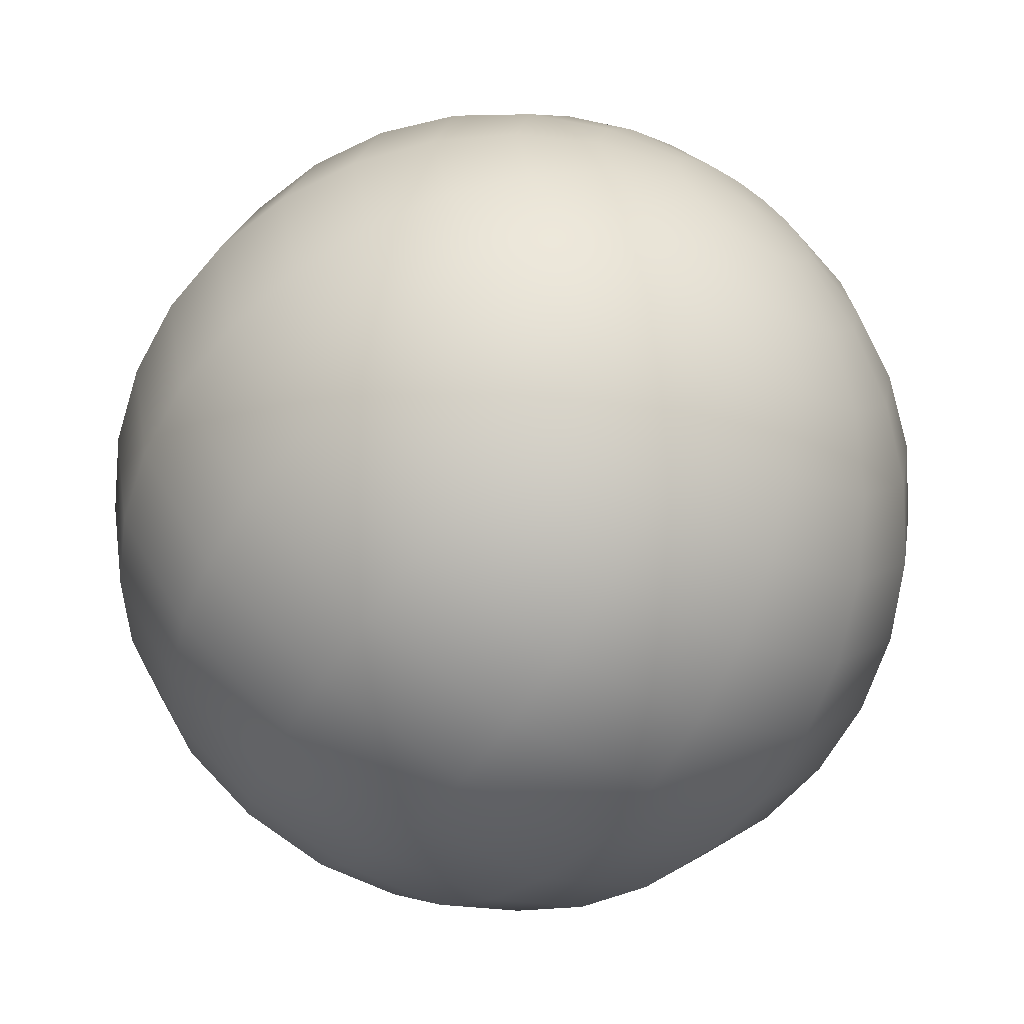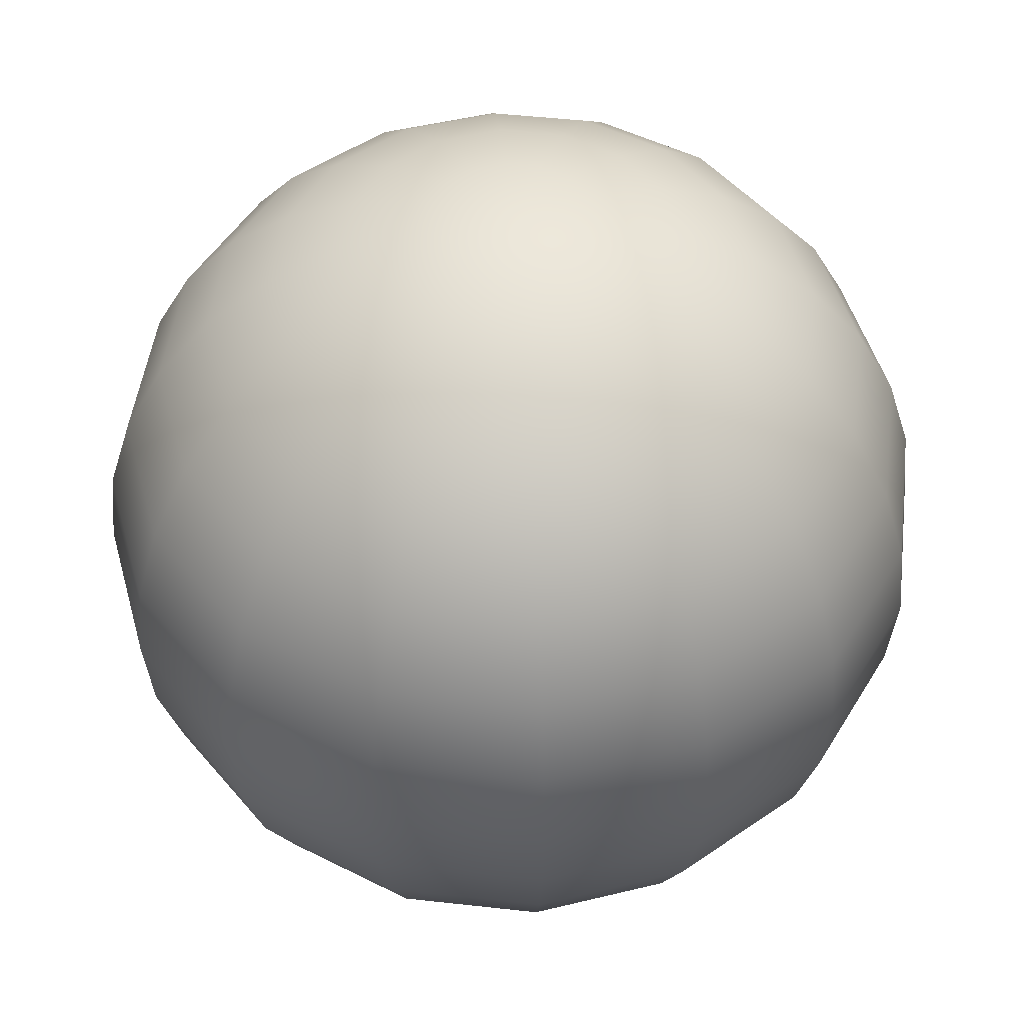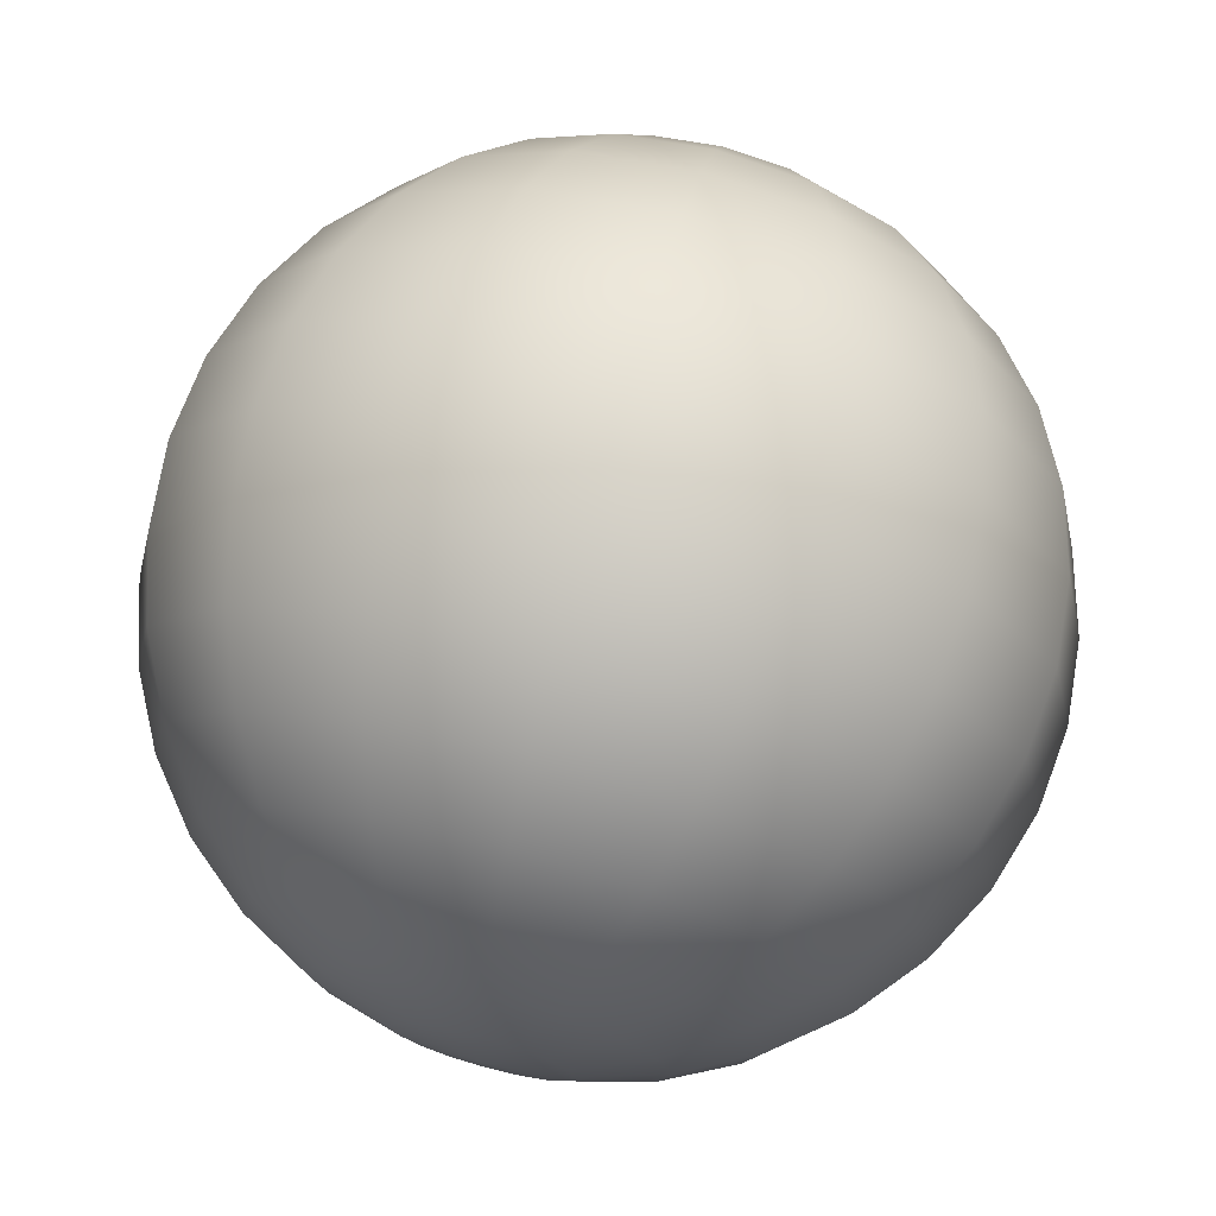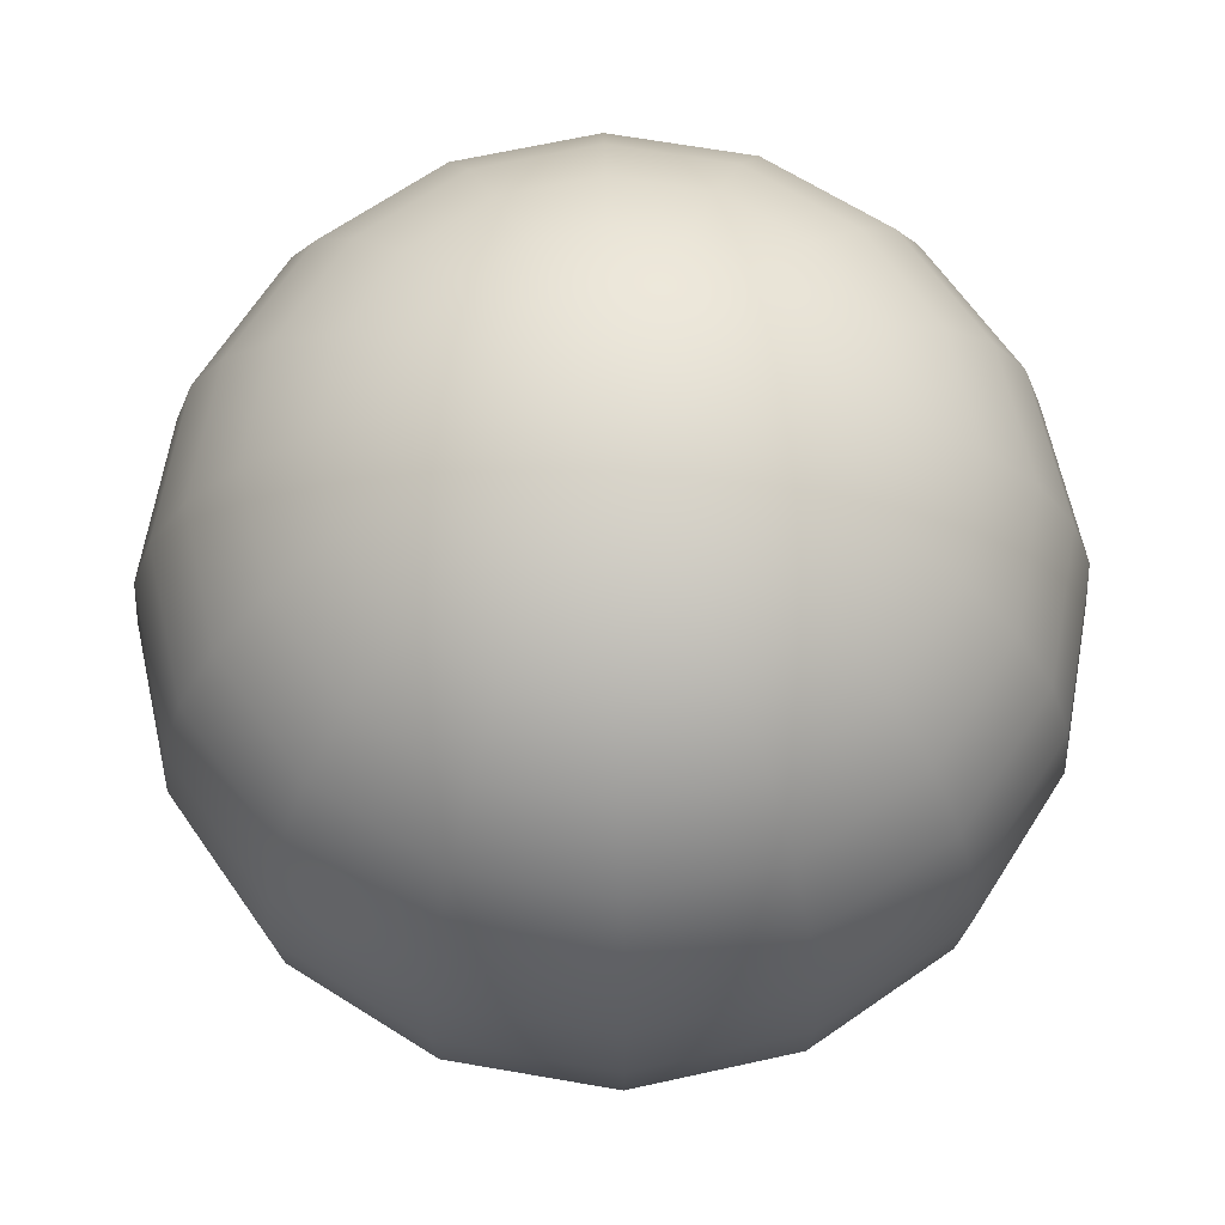
<metadata>
{"format":"obj","ext":"obj","renderer":"f3d","projection":"perspective","resolution":1024,"background":"white","views":[{"elev":-62.5,"azim":-34.3,"up":"+Z"},{"elev":48.1,"azim":63.4,"up":"+Y"},{"elev":72.8,"azim":15.1,"up":"+Z"},{"elev":65.6,"azim":156.2,"up":"+Y"}]}
</metadata>
<code>
v  0 -0.5 0
v  0 -0.5 0
v  0 -0.5 0
v  0 -0.5 0
v  -0 -0.5 0
v  -0 -0.5 0
v  -0 -0.5 0
v  -0 -0.5 0
v  -0 -0.5 -0
v  -0 -0.5 -0
v  -0 -0.5 -0
v  -0 -0.5 -0
v  0 -0.5 -0
v  0 -0.5 -0
v  0 -0.5 -0
v  0 -0.5 -0
v  0 -0.5 0
v  0.09755 -0.4904 0
v  0.09012 -0.4904 0.03733
v  0.06897 -0.4904 0.06897
v  0.03733 -0.4904 0.09012
v  -4.264e-09 -0.4904 0.09755
v  -0.03733 -0.4904 0.09012
v  -0.06897 -0.4904 0.06897
v  -0.09012 -0.4904 0.03733
v  -0.09755 -0.4904 -8.528e-09
v  -0.09012 -0.4904 -0.03733
v  -0.06897 -0.4904 -0.06897
v  -0.03733 -0.4904 -0.09012
v  1.163e-09 -0.4904 -0.09755
v  0.03733 -0.4904 -0.09012
v  0.06897 -0.4904 -0.06897
v  0.09012 -0.4904 -0.03733
v  0.09755 -0.4904 1.706e-08
v  0.1913 -0.4619 0
v  0.1768 -0.4619 0.07322
v  0.1353 -0.4619 0.1353
v  0.07322 -0.4619 0.1768
v  -8.364e-09 -0.4619 0.1913
v  -0.07322 -0.4619 0.1768
v  -0.1353 -0.4619 0.1353
v  -0.1768 -0.4619 0.07322
v  -0.1913 -0.4619 -1.673e-08
v  -0.1768 -0.4619 -0.07322
v  -0.1353 -0.4619 -0.1353
v  -0.07322 -0.4619 -0.1768
v  2.282e-09 -0.4619 -0.1913
v  0.07322 -0.4619 -0.1768
v  0.1353 -0.4619 -0.1353
v  0.1768 -0.4619 -0.07322
v  0.1913 -0.4619 3.346e-08
v  0.2778 -0.4157 0
v  0.2566 -0.4157 0.1063
v  0.1964 -0.4157 0.1964
v  0.1063 -0.4157 0.2566
v  -1.214e-08 -0.4157 0.2778
v  -0.1063 -0.4157 0.2566
v  -0.1964 -0.4157 0.1964
v  -0.2566 -0.4157 0.1063
v  -0.2778 -0.4157 -2.428e-08
v  -0.2566 -0.4157 -0.1063
v  -0.1964 -0.4157 -0.1964
v  -0.1063 -0.4157 -0.2566
v  3.313e-09 -0.4157 -0.2778
v  0.1063 -0.4157 -0.2566
v  0.1964 -0.4157 -0.1964
v  0.2566 -0.4157 -0.1063
v  0.2778 -0.4157 4.857e-08
v  0.3536 -0.3536 0
v  0.3266 -0.3536 0.1353
v  0.25 -0.3536 0.25
v  0.1353 -0.3536 0.3266
v  -1.545e-08 -0.3536 0.3536
v  -0.1353 -0.3536 0.3266
v  -0.25 -0.3536 0.25
v  -0.3266 -0.3536 0.1353
v  -0.3536 -0.3536 -3.091e-08
v  -0.3266 -0.3536 -0.1353
v  -0.25 -0.3536 -0.25
v  -0.1353 -0.3536 -0.3266
v  4.216e-09 -0.3536 -0.3536
v  0.1353 -0.3536 -0.3266
v  0.25 -0.3536 -0.25
v  0.3266 -0.3536 -0.1353
v  0.3536 -0.3536 6.182e-08
v  0.4157 -0.2778 0
v  0.3841 -0.2778 0.1591
v  0.294 -0.2778 0.294
v  0.1591 -0.2778 0.3841
v  -1.817e-08 -0.2778 0.4157
v  -0.1591 -0.2778 0.3841
v  -0.294 -0.2778 0.294
v  -0.3841 -0.2778 0.1591
v  -0.4157 -0.2778 -3.634e-08
v  -0.3841 -0.2778 -0.1591
v  -0.294 -0.2778 -0.294
v  -0.1591 -0.2778 -0.3841
v  4.958e-09 -0.2778 -0.4157
v  0.1591 -0.2778 -0.3841
v  0.294 -0.2778 -0.294
v  0.3841 -0.2778 -0.1591
v  0.4157 -0.2778 7.269e-08
v  0.4619 -0.1913 0
v  0.4268 -0.1913 0.1768
v  0.3266 -0.1913 0.3266
v  0.1768 -0.1913 0.4268
v  -2.019e-08 -0.1913 0.4619
v  -0.1768 -0.1913 0.4268
v  -0.3266 -0.1913 0.3266
v  -0.4268 -0.1913 0.1768
v  -0.4619 -0.1913 -4.038e-08
v  -0.4268 -0.1913 -0.1768
v  -0.3266 -0.1913 -0.3266
v  -0.1768 -0.1913 -0.4268
v  5.509e-09 -0.1913 -0.4619
v  0.1768 -0.1913 -0.4268
v  0.3266 -0.1913 -0.3266
v  0.4268 -0.1913 -0.1768
v  0.4619 -0.1913 8.077e-08
v  0.4904 -0.09755 0
v  0.4531 -0.09755 0.1877
v  0.3468 -0.09755 0.3468
v  0.1877 -0.09755 0.4531
v  -2.144e-08 -0.09755 0.4904
v  -0.1877 -0.09755 0.4531
v  -0.3468 -0.09755 0.3468
v  -0.4531 -0.09755 0.1877
v  -0.4904 -0.09755 -4.287e-08
v  -0.4531 -0.09755 -0.1877
v  -0.3468 -0.09755 -0.3468
v  -0.1877 -0.09755 -0.4531
v  5.848e-09 -0.09755 -0.4904
v  0.1877 -0.09755 -0.4531
v  0.3468 -0.09755 -0.3468
v  0.4531 -0.09755 -0.1877
v  0.4904 -0.09755 8.574e-08
v  0.5 2.186e-08 0
v  0.4619 2.186e-08 0.1913
v  0.3536 2.186e-08 0.3536
v  0.1913 2.186e-08 0.4619
v  -2.186e-08 2.186e-08 0.5
v  -0.1913 2.186e-08 0.4619
v  -0.3536 2.186e-08 0.3536
v  -0.4619 2.186e-08 0.1913
v  -0.5 2.186e-08 -4.371e-08
v  -0.4619 2.186e-08 -0.1913
v  -0.3536 2.186e-08 -0.3536
v  -0.1913 2.186e-08 -0.4619
v  5.962e-09 2.186e-08 -0.5
v  0.1913 2.186e-08 -0.4619
v  0.3536 2.186e-08 -0.3536
v  0.4619 2.186e-08 -0.1913
v  0.5 2.186e-08 8.742e-08
v  0.4904 0.09755 0
v  0.4531 0.09755 0.1877
v  0.3468 0.09755 0.3468
v  0.1877 0.09755 0.4531
v  -2.144e-08 0.09755 0.4904
v  -0.1877 0.09755 0.4531
v  -0.3468 0.09755 0.3468
v  -0.4531 0.09755 0.1877
v  -0.4904 0.09755 -4.287e-08
v  -0.4531 0.09755 -0.1877
v  -0.3468 0.09755 -0.3468
v  -0.1877 0.09755 -0.4531
v  5.848e-09 0.09755 -0.4904
v  0.1877 0.09755 -0.4531
v  0.3468 0.09755 -0.3468
v  0.4531 0.09755 -0.1877
v  0.4904 0.09755 8.574e-08
v  0.4619 0.1913 0
v  0.4268 0.1913 0.1768
v  0.3266 0.1913 0.3266
v  0.1768 0.1913 0.4268
v  -2.019e-08 0.1913 0.4619
v  -0.1768 0.1913 0.4268
v  -0.3266 0.1913 0.3266
v  -0.4268 0.1913 0.1768
v  -0.4619 0.1913 -4.038e-08
v  -0.4268 0.1913 -0.1768
v  -0.3266 0.1913 -0.3266
v  -0.1768 0.1913 -0.4268
v  5.509e-09 0.1913 -0.4619
v  0.1768 0.1913 -0.4268
v  0.3266 0.1913 -0.3266
v  0.4268 0.1913 -0.1768
v  0.4619 0.1913 8.077e-08
v  0.4157 0.2778 0
v  0.3841 0.2778 0.1591
v  0.294 0.2778 0.294
v  0.1591 0.2778 0.3841
v  -1.817e-08 0.2778 0.4157
v  -0.1591 0.2778 0.3841
v  -0.294 0.2778 0.294
v  -0.3841 0.2778 0.1591
v  -0.4157 0.2778 -3.634e-08
v  -0.3841 0.2778 -0.1591
v  -0.294 0.2778 -0.294
v  -0.1591 0.2778 -0.3841
v  4.958e-09 0.2778 -0.4157
v  0.1591 0.2778 -0.3841
v  0.294 0.2778 -0.294
v  0.3841 0.2778 -0.1591
v  0.4157 0.2778 7.269e-08
v  0.3536 0.3536 0
v  0.3266 0.3536 0.1353
v  0.25 0.3536 0.25
v  0.1353 0.3536 0.3266
v  -1.545e-08 0.3536 0.3536
v  -0.1353 0.3536 0.3266
v  -0.25 0.3536 0.25
v  -0.3266 0.3536 0.1353
v  -0.3536 0.3536 -3.091e-08
v  -0.3266 0.3536 -0.1353
v  -0.25 0.3536 -0.25
v  -0.1353 0.3536 -0.3266
v  4.216e-09 0.3536 -0.3536
v  0.1353 0.3536 -0.3266
v  0.25 0.3536 -0.25
v  0.3266 0.3536 -0.1353
v  0.3536 0.3536 6.182e-08
v  0.2778 0.4157 0
v  0.2566 0.4157 0.1063
v  0.1964 0.4157 0.1964
v  0.1063 0.4157 0.2566
v  -1.214e-08 0.4157 0.2778
v  -0.1063 0.4157 0.2566
v  -0.1964 0.4157 0.1964
v  -0.2566 0.4157 0.1063
v  -0.2778 0.4157 -2.428e-08
v  -0.2566 0.4157 -0.1063
v  -0.1964 0.4157 -0.1964
v  -0.1063 0.4157 -0.2566
v  3.313e-09 0.4157 -0.2778
v  0.1063 0.4157 -0.2566
v  0.1964 0.4157 -0.1964
v  0.2566 0.4157 -0.1063
v  0.2778 0.4157 4.857e-08
v  0.1913 0.4619 0
v  0.1768 0.4619 0.07322
v  0.1353 0.4619 0.1353
v  0.07322 0.4619 0.1768
v  -8.364e-09 0.4619 0.1913
v  -0.07322 0.4619 0.1768
v  -0.1353 0.4619 0.1353
v  -0.1768 0.4619 0.07322
v  -0.1913 0.4619 -1.673e-08
v  -0.1768 0.4619 -0.07322
v  -0.1353 0.4619 -0.1353
v  -0.07322 0.4619 -0.1768
v  2.282e-09 0.4619 -0.1913
v  0.07322 0.4619 -0.1768
v  0.1353 0.4619 -0.1353
v  0.1768 0.4619 -0.07322
v  0.1913 0.4619 3.346e-08
v  0.09755 0.4904 0
v  0.09012 0.4904 0.03733
v  0.06897 0.4904 0.06897
v  0.03733 0.4904 0.09012
v  -4.264e-09 0.4904 0.09755
v  -0.03733 0.4904 0.09012
v  -0.06897 0.4904 0.06897
v  -0.09012 0.4904 0.03733
v  -0.09755 0.4904 -8.528e-09
v  -0.09012 0.4904 -0.03733
v  -0.06897 0.4904 -0.06897
v  -0.03733 0.4904 -0.09012
v  1.163e-09 0.4904 -0.09755
v  0.03733 0.4904 -0.09012
v  0.06897 0.4904 -0.06897
v  0.09012 0.4904 -0.03733
v  0.09755 0.4904 1.706e-08
v  -4.371e-08 0.5 -0
v  -4.038e-08 0.5 -1.673e-08
v  -3.091e-08 0.5 -3.091e-08
v  -1.673e-08 0.5 -4.038e-08
v  1.911e-15 0.5 -4.371e-08
v  1.673e-08 0.5 -4.038e-08
v  3.091e-08 0.5 -3.091e-08
v  4.038e-08 0.5 -1.673e-08
v  4.371e-08 0.5 3.821e-15
v  4.038e-08 0.5 1.673e-08
v  3.091e-08 0.5 3.091e-08
v  1.673e-08 0.5 4.038e-08
v  -5.213e-16 0.5 4.371e-08
v  -1.673e-08 0.5 4.038e-08
v  -3.091e-08 0.5 3.091e-08
v  -4.038e-08 0.5 1.673e-08
v  -4.371e-08 0.5 -7.643e-15
f 2 18 19
f 3 19 20
f 4 20 21
f 5 21 22
f 6 22 23
f 7 23 24
f 8 24 25
f 9 25 26
f 10 26 27
f 11 27 28
f 12 28 29
f 13 29 30
f 14 30 31
f 15 31 32
f 16 32 33
f 17 33 34
f 18 35 19
f 19 35 36
f 19 36 20
f 20 36 37
f 20 37 21
f 21 37 38
f 21 38 22
f 22 38 39
f 22 39 23
f 23 39 40
f 23 40 24
f 24 40 41
f 24 41 25
f 25 41 42
f 25 42 26
f 26 42 43
f 26 43 27
f 27 43 44
f 27 44 28
f 28 44 45
f 28 45 29
f 29 45 46
f 29 46 30
f 30 46 47
f 30 47 31
f 31 47 48
f 31 48 32
f 32 48 49
f 32 49 33
f 33 49 50
f 33 50 34
f 34 50 51
f 35 52 36
f 36 52 53
f 36 53 37
f 37 53 54
f 37 54 38
f 38 54 55
f 38 55 39
f 39 55 56
f 39 56 40
f 40 56 57
f 40 57 41
f 41 57 58
f 41 58 42
f 42 58 59
f 42 59 43
f 43 59 60
f 43 60 44
f 44 60 61
f 44 61 45
f 45 61 62
f 45 62 46
f 46 62 63
f 46 63 47
f 47 63 64
f 47 64 48
f 48 64 65
f 48 65 49
f 49 65 66
f 49 66 50
f 50 66 67
f 50 67 51
f 51 67 68
f 52 69 53
f 53 69 70
f 53 70 54
f 54 70 71
f 54 71 55
f 55 71 72
f 55 72 56
f 56 72 73
f 56 73 57
f 57 73 74
f 57 74 58
f 58 74 75
f 58 75 59
f 59 75 76
f 59 76 60
f 60 76 77
f 60 77 61
f 61 77 78
f 61 78 62
f 62 78 79
f 62 79 63
f 63 79 80
f 63 80 64
f 64 80 81
f 64 81 65
f 65 81 82
f 65 82 66
f 66 82 83
f 66 83 67
f 67 83 84
f 67 84 68
f 68 84 85
f 69 86 70
f 70 86 87
f 70 87 71
f 71 87 88
f 71 88 72
f 72 88 89
f 72 89 73
f 73 89 90
f 73 90 74
f 74 90 91
f 74 91 75
f 75 91 92
f 75 92 76
f 76 92 93
f 76 93 77
f 77 93 94
f 77 94 78
f 78 94 95
f 78 95 79
f 79 95 96
f 79 96 80
f 80 96 97
f 80 97 81
f 81 97 98
f 81 98 82
f 82 98 99
f 82 99 83
f 83 99 100
f 83 100 84
f 84 100 101
f 84 101 85
f 85 101 102
f 86 103 87
f 87 103 104
f 87 104 88
f 88 104 105
f 88 105 89
f 89 105 106
f 89 106 90
f 90 106 107
f 90 107 91
f 91 107 108
f 91 108 92
f 92 108 109
f 92 109 93
f 93 109 110
f 93 110 94
f 94 110 111
f 94 111 95
f 95 111 112
f 95 112 96
f 96 112 113
f 96 113 97
f 97 113 114
f 97 114 98
f 98 114 115
f 98 115 99
f 99 115 116
f 99 116 100
f 100 116 117
f 100 117 101
f 101 117 118
f 101 118 102
f 102 118 119
f 103 120 104
f 104 120 121
f 104 121 105
f 105 121 122
f 105 122 106
f 106 122 123
f 106 123 107
f 107 123 124
f 107 124 108
f 108 124 125
f 108 125 109
f 109 125 126
f 109 126 110
f 110 126 127
f 110 127 111
f 111 127 128
f 111 128 112
f 112 128 129
f 112 129 113
f 113 129 130
f 113 130 114
f 114 130 131
f 114 131 115
f 115 131 132
f 115 132 116
f 116 132 133
f 116 133 117
f 117 133 134
f 117 134 118
f 118 134 135
f 118 135 119
f 119 135 136
f 120 137 121
f 121 137 138
f 121 138 122
f 122 138 139
f 122 139 123
f 123 139 140
f 123 140 124
f 124 140 141
f 124 141 125
f 125 141 142
f 125 142 126
f 126 142 143
f 126 143 127
f 127 143 144
f 127 144 128
f 128 144 145
f 128 145 129
f 129 145 146
f 129 146 130
f 130 146 147
f 130 147 131
f 131 147 148
f 131 148 132
f 132 148 149
f 132 149 133
f 133 149 150
f 133 150 134
f 134 150 151
f 134 151 135
f 135 151 152
f 135 152 136
f 136 152 153
f 137 154 138
f 138 154 155
f 138 155 139
f 139 155 156
f 139 156 140
f 140 156 157
f 140 157 141
f 141 157 158
f 141 158 142
f 142 158 159
f 142 159 143
f 143 159 160
f 143 160 144
f 144 160 161
f 144 161 145
f 145 161 162
f 145 162 146
f 146 162 163
f 146 163 147
f 147 163 164
f 147 164 148
f 148 164 165
f 148 165 149
f 149 165 166
f 149 166 150
f 150 166 167
f 150 167 151
f 151 167 168
f 151 168 152
f 152 168 169
f 152 169 153
f 153 169 170
f 154 171 155
f 155 171 172
f 155 172 156
f 156 172 173
f 156 173 157
f 157 173 174
f 157 174 158
f 158 174 175
f 158 175 159
f 159 175 176
f 159 176 160
f 160 176 177
f 160 177 161
f 161 177 178
f 161 178 162
f 162 178 179
f 162 179 163
f 163 179 180
f 163 180 164
f 164 180 181
f 164 181 165
f 165 181 182
f 165 182 166
f 166 182 183
f 166 183 167
f 167 183 184
f 167 184 168
f 168 184 185
f 168 185 169
f 169 185 186
f 169 186 170
f 170 186 187
f 171 188 172
f 172 188 189
f 172 189 173
f 173 189 190
f 173 190 174
f 174 190 191
f 174 191 175
f 175 191 192
f 175 192 176
f 176 192 193
f 176 193 177
f 177 193 194
f 177 194 178
f 178 194 195
f 178 195 179
f 179 195 196
f 179 196 180
f 180 196 197
f 180 197 181
f 181 197 198
f 181 198 182
f 182 198 199
f 182 199 183
f 183 199 200
f 183 200 184
f 184 200 201
f 184 201 185
f 185 201 202
f 185 202 186
f 186 202 203
f 186 203 187
f 187 203 204
f 188 205 189
f 189 205 206
f 189 206 190
f 190 206 207
f 190 207 191
f 191 207 208
f 191 208 192
f 192 208 209
f 192 209 193
f 193 209 210
f 193 210 194
f 194 210 211
f 194 211 195
f 195 211 212
f 195 212 196
f 196 212 213
f 196 213 197
f 197 213 214
f 197 214 198
f 198 214 215
f 198 215 199
f 199 215 216
f 199 216 200
f 200 216 217
f 200 217 201
f 201 217 218
f 201 218 202
f 202 218 219
f 202 219 203
f 203 219 220
f 203 220 204
f 204 220 221
f 205 222 206
f 206 222 223
f 206 223 207
f 207 223 224
f 207 224 208
f 208 224 225
f 208 225 209
f 209 225 226
f 209 226 210
f 210 226 227
f 210 227 211
f 211 227 228
f 211 228 212
f 212 228 229
f 212 229 213
f 213 229 230
f 213 230 214
f 214 230 231
f 214 231 215
f 215 231 232
f 215 232 216
f 216 232 233
f 216 233 217
f 217 233 234
f 217 234 218
f 218 234 235
f 218 235 219
f 219 235 236
f 219 236 220
f 220 236 237
f 220 237 221
f 221 237 238
f 222 239 223
f 223 239 240
f 223 240 224
f 224 240 241
f 224 241 225
f 225 241 242
f 225 242 226
f 226 242 243
f 226 243 227
f 227 243 244
f 227 244 228
f 228 244 245
f 228 245 229
f 229 245 246
f 229 246 230
f 230 246 247
f 230 247 231
f 231 247 248
f 231 248 232
f 232 248 249
f 232 249 233
f 233 249 250
f 233 250 234
f 234 250 251
f 234 251 235
f 235 251 252
f 235 252 236
f 236 252 253
f 236 253 237
f 237 253 254
f 237 254 238
f 238 254 255
f 239 256 240
f 240 256 257
f 240 257 241
f 241 257 258
f 241 258 242
f 242 258 259
f 242 259 243
f 243 259 260
f 243 260 244
f 244 260 261
f 244 261 245
f 245 261 262
f 245 262 246
f 246 262 263
f 246 263 247
f 247 263 264
f 247 264 248
f 248 264 265
f 248 265 249
f 249 265 266
f 249 266 250
f 250 266 267
f 250 267 251
f 251 267 268
f 251 268 252
f 252 268 269
f 252 269 253
f 253 269 270
f 253 270 254
f 254 270 271
f 254 271 255
f 255 271 272
f 256 273 257
f 257 274 258
f 258 275 259
f 259 276 260
f 260 277 261
f 261 278 262
f 262 279 263
f 263 280 264
f 264 281 265
f 265 282 266
f 266 283 267
f 267 284 268
f 268 285 269
f 269 286 270
f 270 287 271
f 271 288 272

</code>
